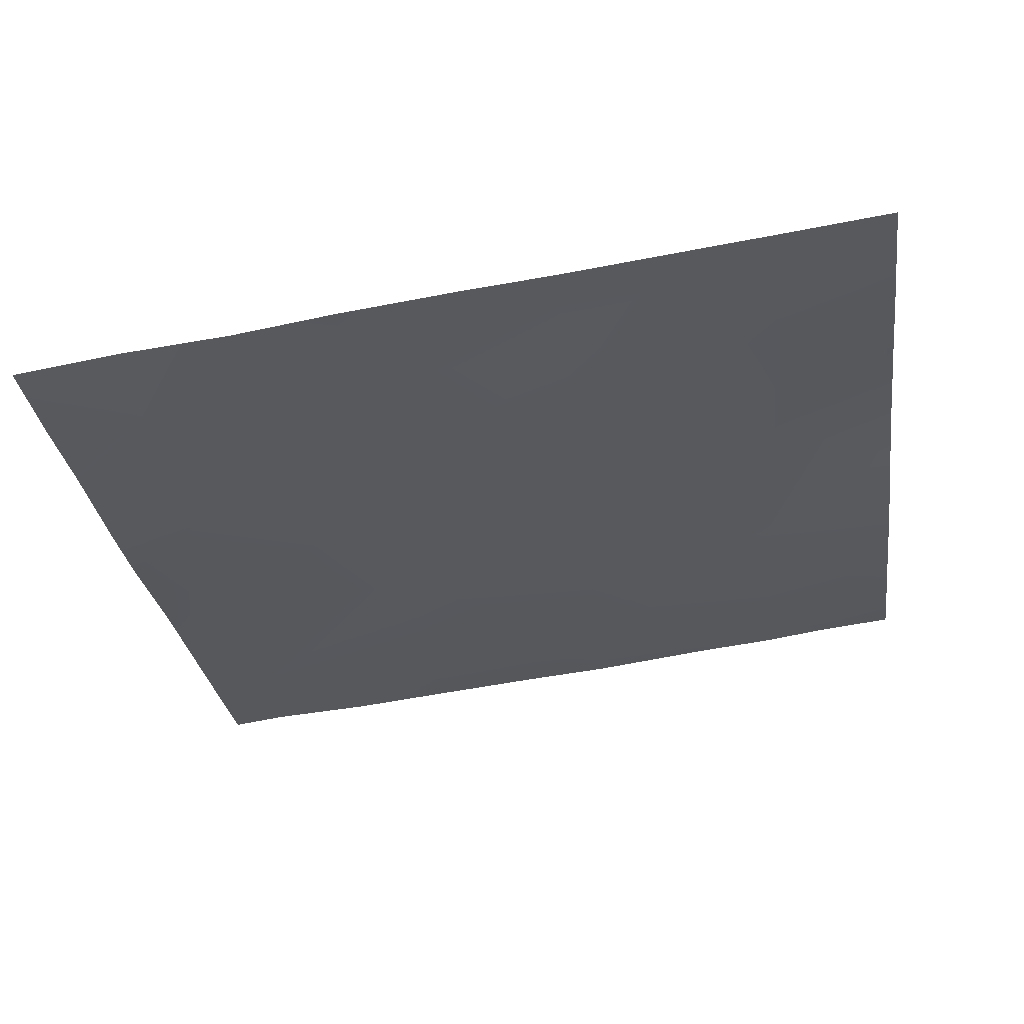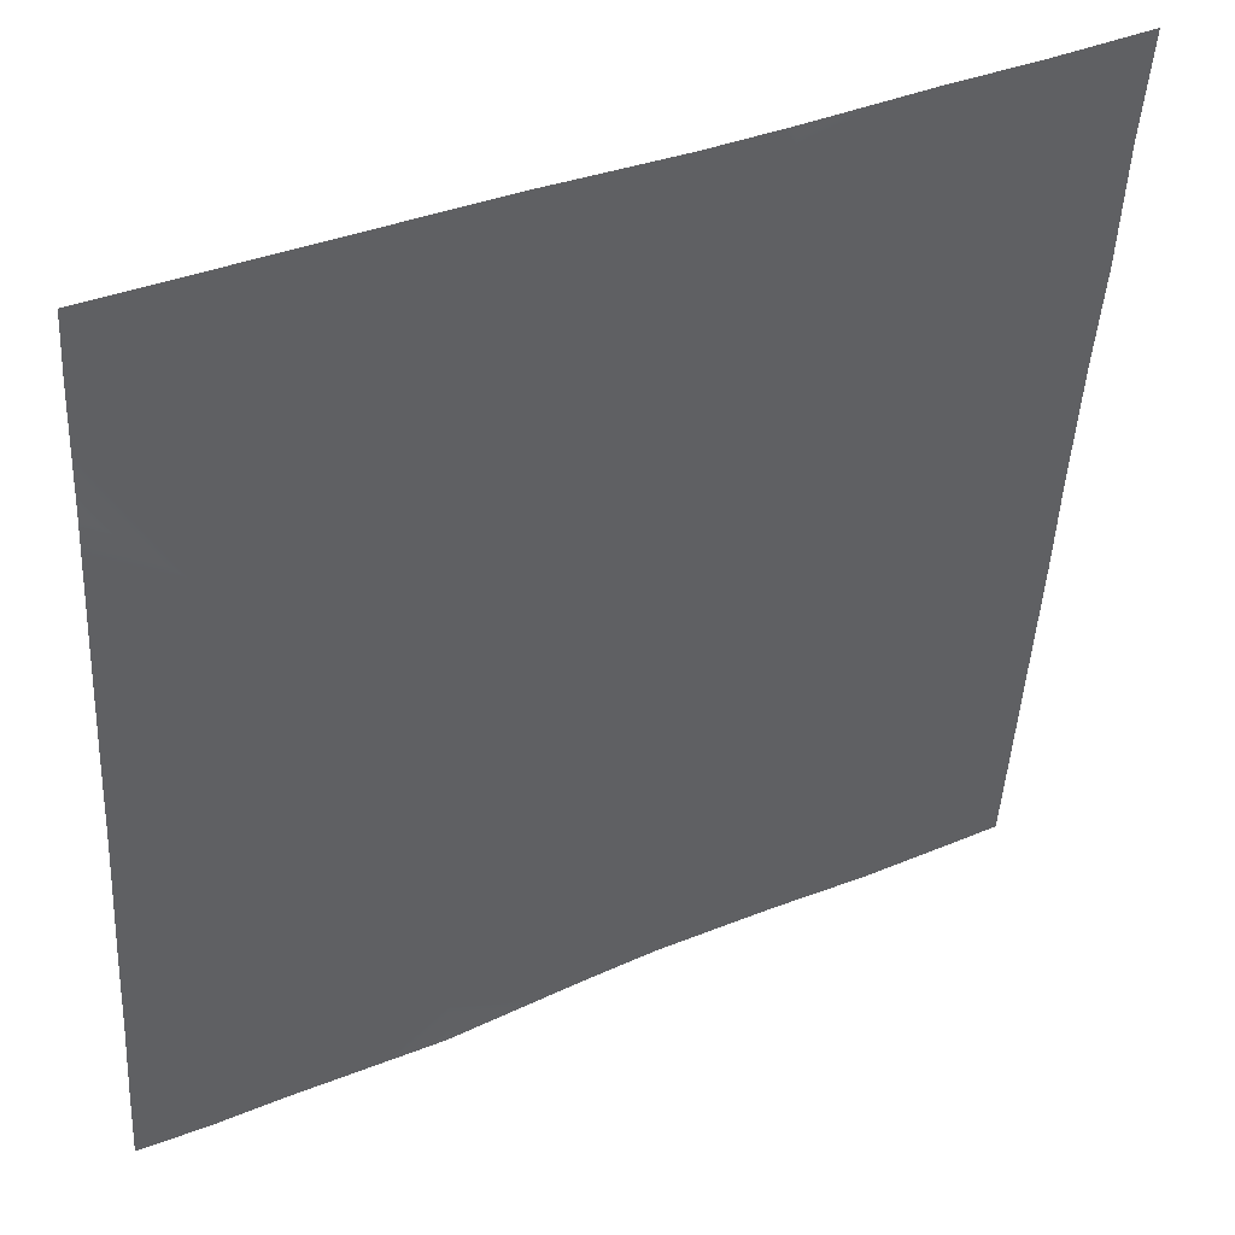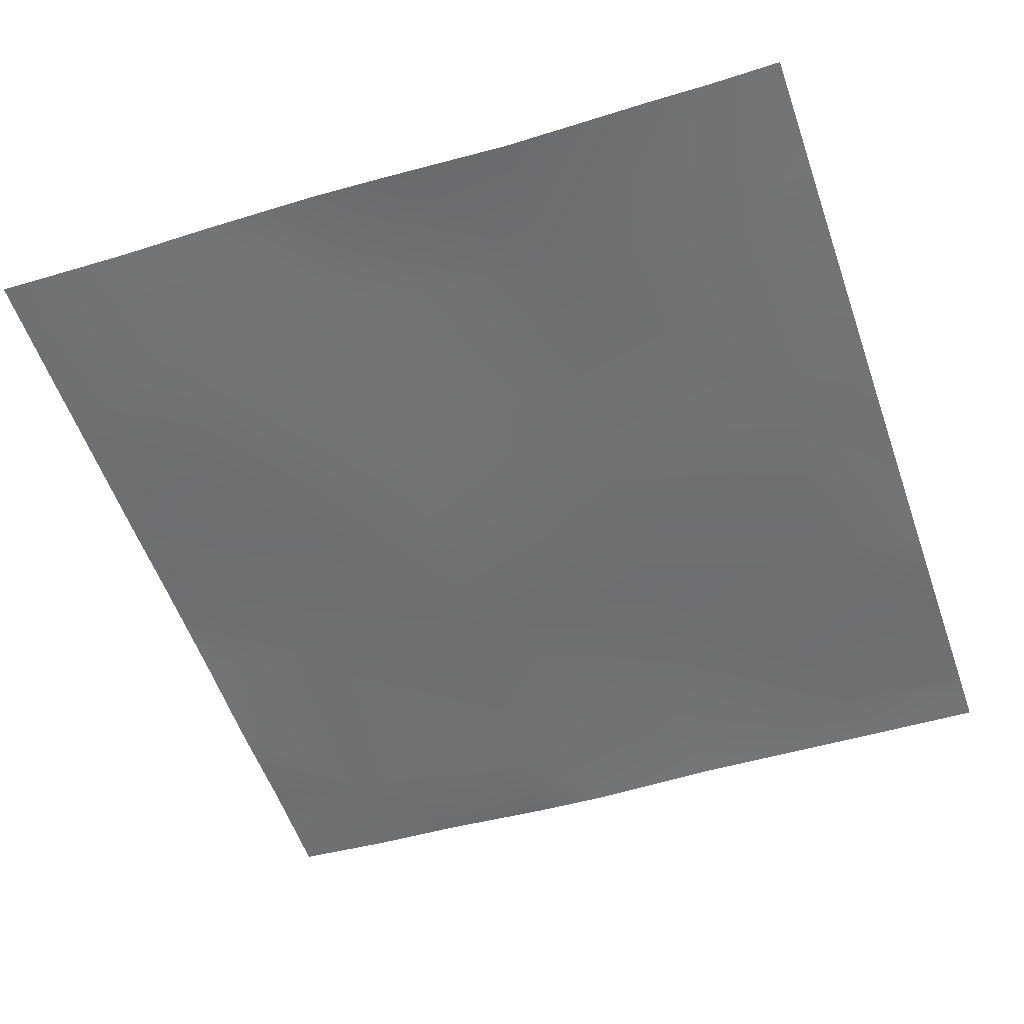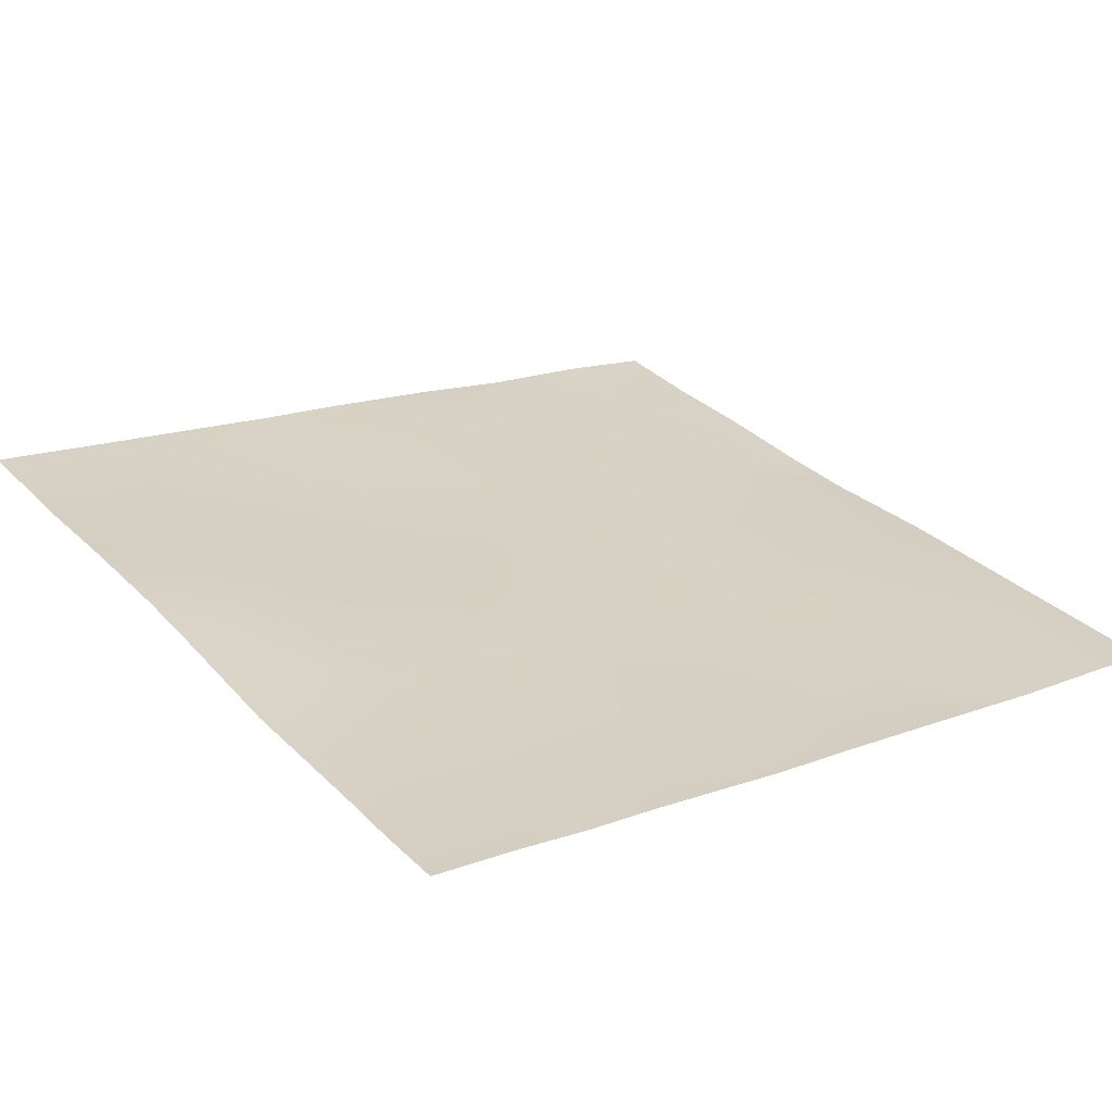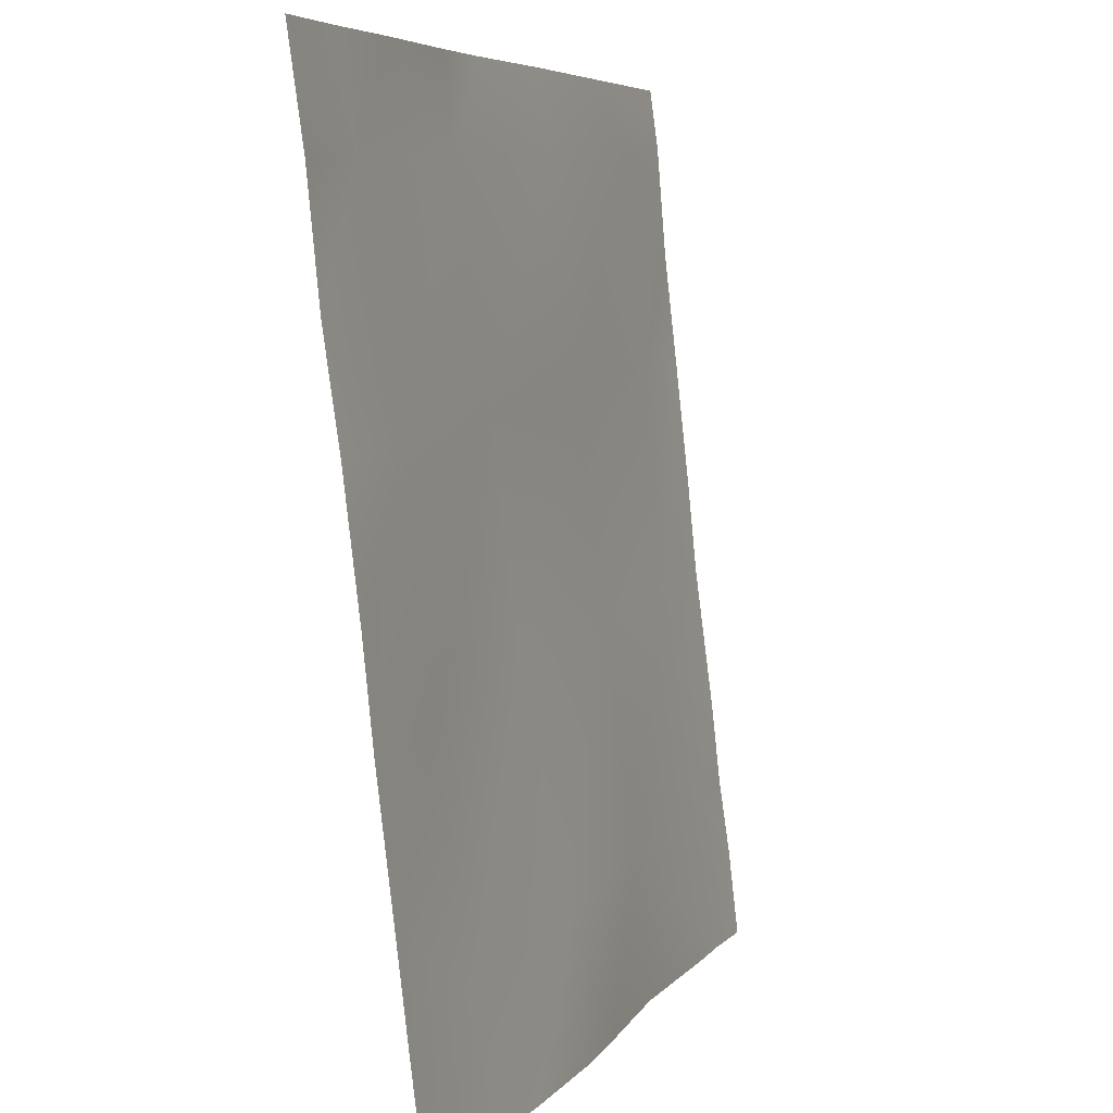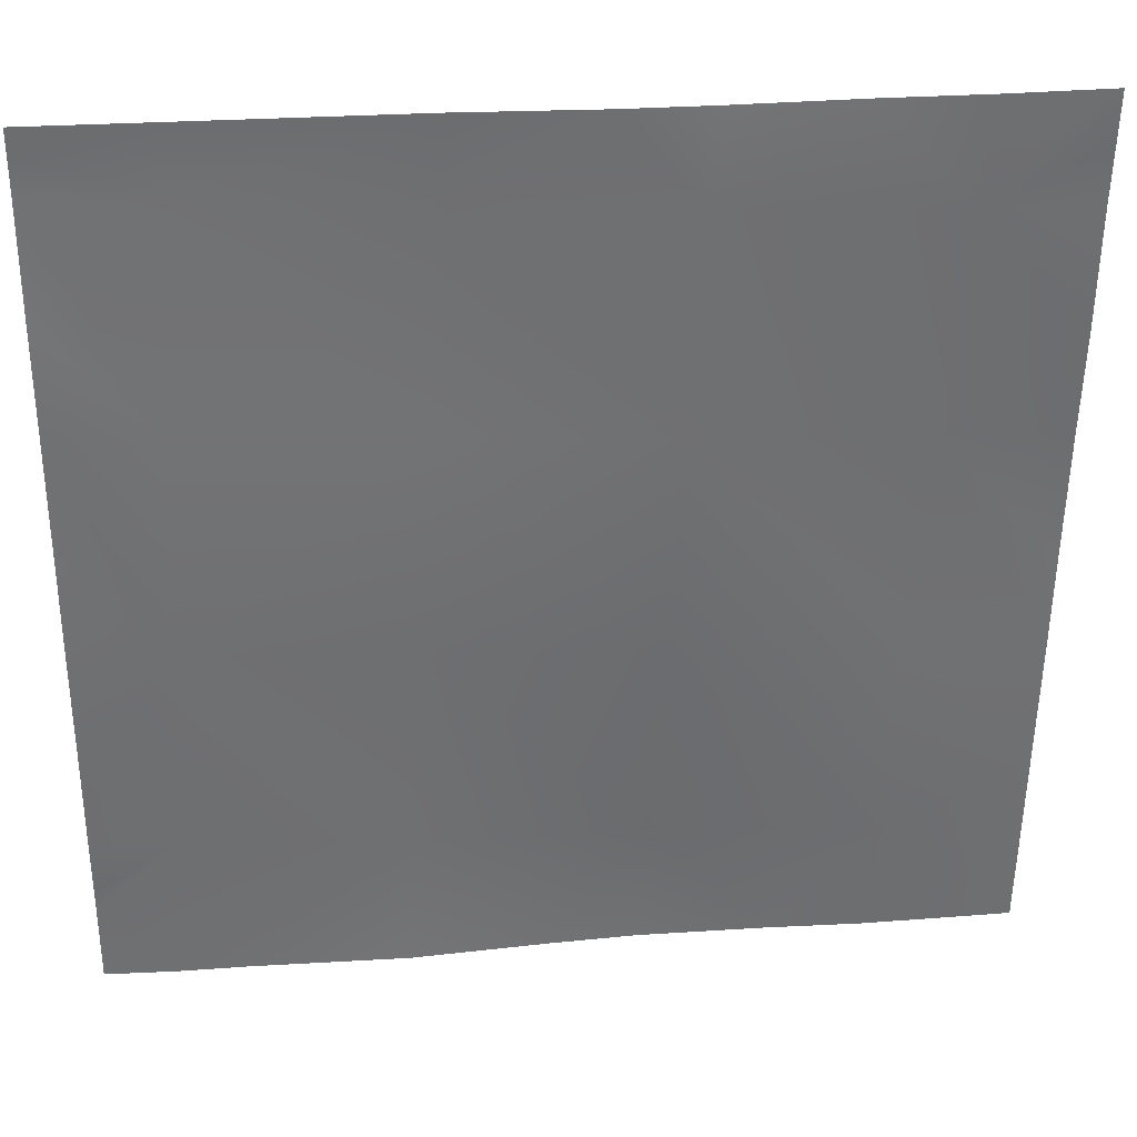
<metadata>
{"format":"obj","ext":"obj","renderer":"f3d","projection":"perspective","resolution":1024,"background":"white","views":[{"elev":-28.1,"azim":98.1,"up":"+Y"},{"elev":36.6,"azim":-27.0,"up":"+Z"},{"elev":-49.6,"azim":-160.6,"up":"+Y"},{"elev":29.0,"azim":-125.4,"up":"+Y"},{"elev":5.9,"azim":110.8,"up":"+Z"},{"elev":28.7,"azim":-4.8,"up":"+Z"}]}
</metadata>
<code>
v 1556 107.3 -2048
v 1536 104.8 -2023
v 1559 102.1 -2003
v 1536 107.6 -2048
v 1620 108 -2048
v 1576 107.9 -2048
v 1623 104.2 -2006
v 1536 98.97 -1977
v 1536 101.6 -2001
v 1536 91 -1910
v 1562 93.64 -1939
v 1536 93.71 -1937
v 1626 95.66 -1942
v 1686 109.2 -2009
v 1536 86.99 -1873
v 1565 86.54 -1875
v 1629 89.12 -1878
v 1536 80.79 -1809
v 1569 81.43 -1811
v 1536 83.45 -1842
v 1633 82.93 -1814
v 1693 90.37 -1882
v 1634 79.86 -1792
v 1590 79.16 -1792
v 1536 78.44 -1792
v 1570 78.86 -1792
v 1536 79.55 -1800
v 1690 97.42 -1946
v 1536 104 -2018
v 1673 79.03 -1792
v 1696 82.04 -1818
v 1684 113.4 -2048
v 1721 113.9 -2048
v 1750 109 -2013
v 1748 113.6 -2048
v 1782 114.7 -2048
v 1754 101.5 -1949
v 1698 79.64 -1792
v 1757 95.03 -1885
v 1734 81.49 -1792
v 1760 85.64 -1821
v 1792 103.3 -1951
v 1792 100.5 -1924
v 1792 108.3 -1992
v 1792 111.1 -2015
v 1792 95.97 -1887
v 1792 91.48 -1856
v 1792 88.11 -1823
v 1762 82.05 -1792
v 1792 85.84 -1807
v 1792 83.76 -1793
v 1792 115.2 -2048
v 1792 113.9 -2038
v 1792 83.69 -1792
v 1660 111.6 -2048
f 1 2 3
f 1 4 2
f 5 6 7
f 8 3 9
f 10 11 12
f 8 11 3
f 8 12 11
f 7 11 13
f 11 7 3
f 7 13 14
f 11 15 16
f 11 10 15
f 7 1 3
f 7 6 1
f 11 17 13
f 16 18 19
f 16 20 18
f 20 16 15
f 17 19 21
f 19 17 16
f 17 21 22
f 23 19 24
f 23 21 19
f 11 16 17
f 25 26 27
f 27 19 18
f 27 26 19
f 28 13 17
f 9 3 29
f 29 3 2
f 26 24 19
f 30 21 23
f 30 31 21
f 13 28 14
f 32 14 33
f 34 14 28
f 33 34 35
f 33 14 34
f 35 34 36
f 34 28 37
f 17 22 28
f 30 38 31
f 22 31 39
f 31 40 41
f 31 38 40
f 22 39 37
f 42 39 43
f 42 37 39
f 31 41 39
f 28 22 37
f 44 34 37
f 44 45 34
f 21 31 22
f 44 37 42
f 43 39 46
f 47 41 48
f 47 39 41
f 47 46 39
f 49 41 40
f 48 41 50
f 50 41 51
f 52 36 53
f 53 34 45
f 53 36 34
f 54 41 49
f 54 51 41
f 55 14 32
f 55 7 14
f 55 5 7

</code>
